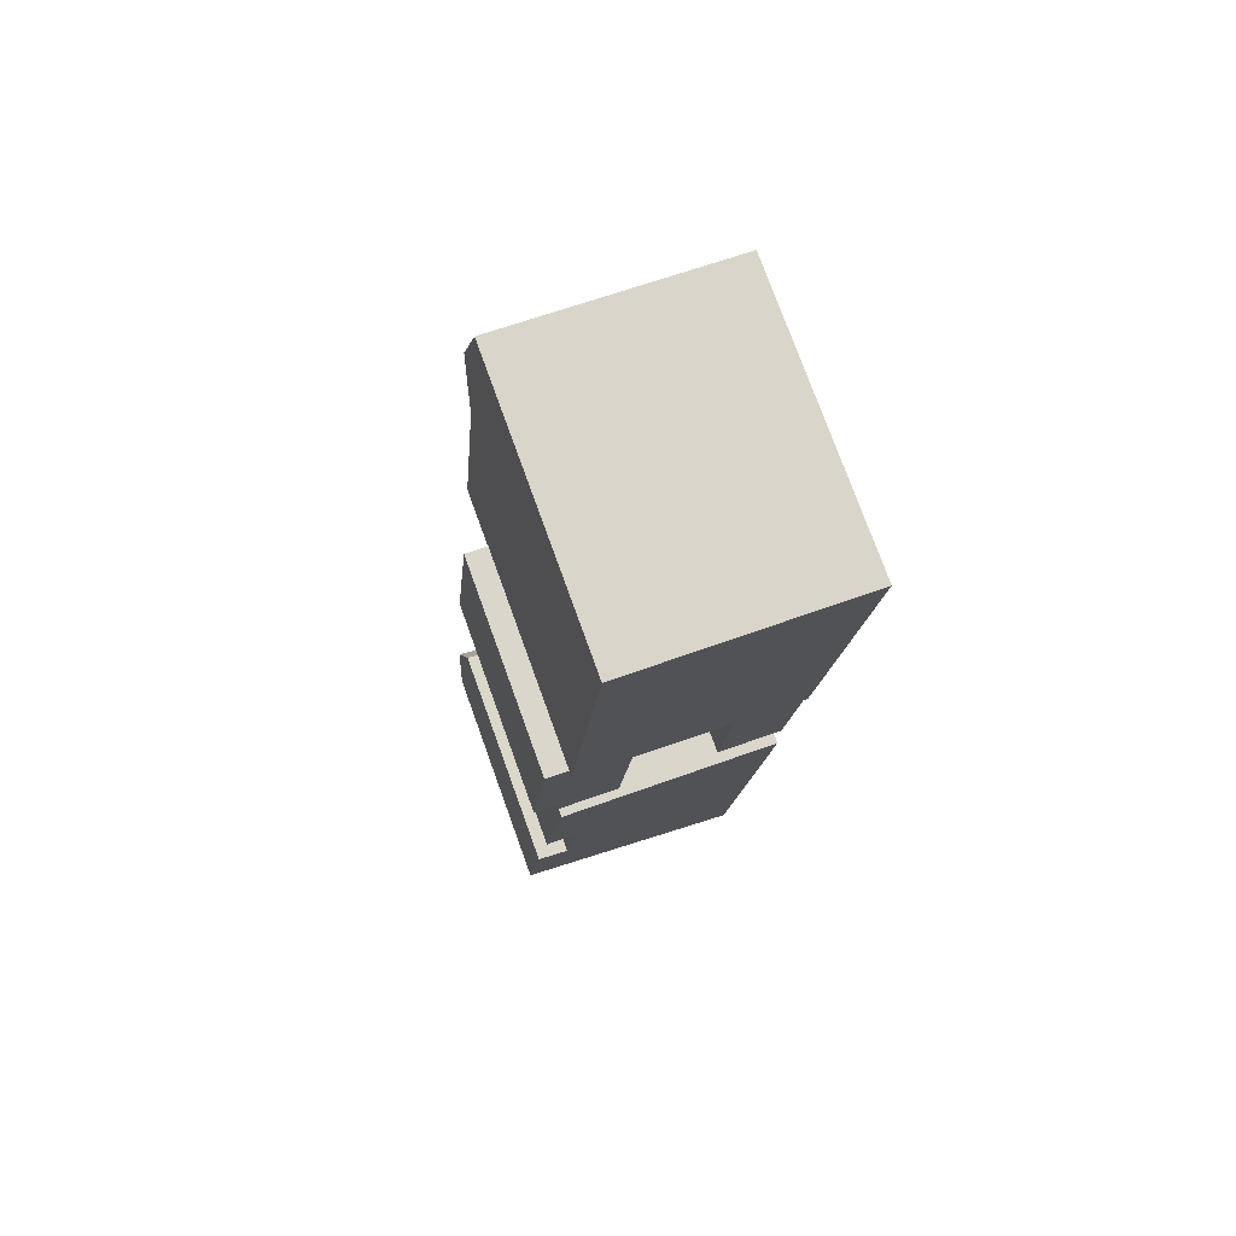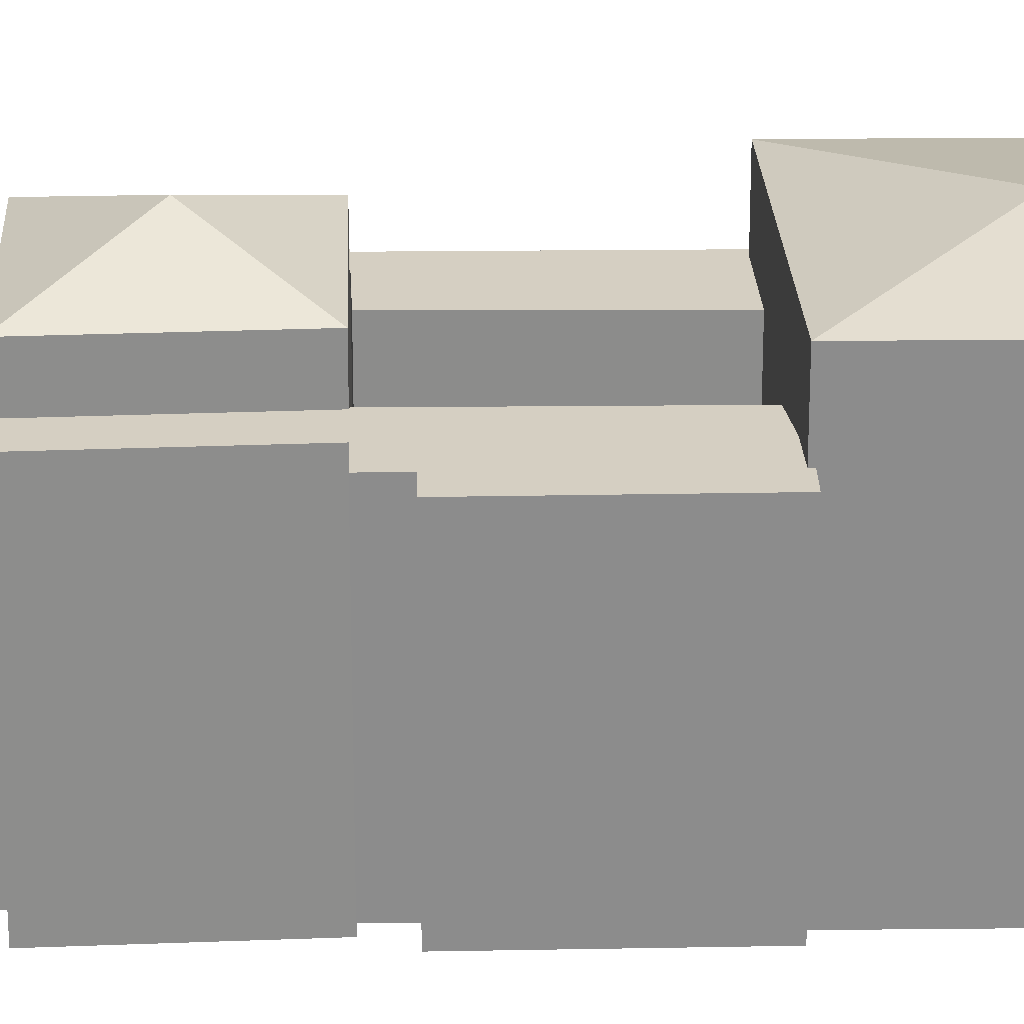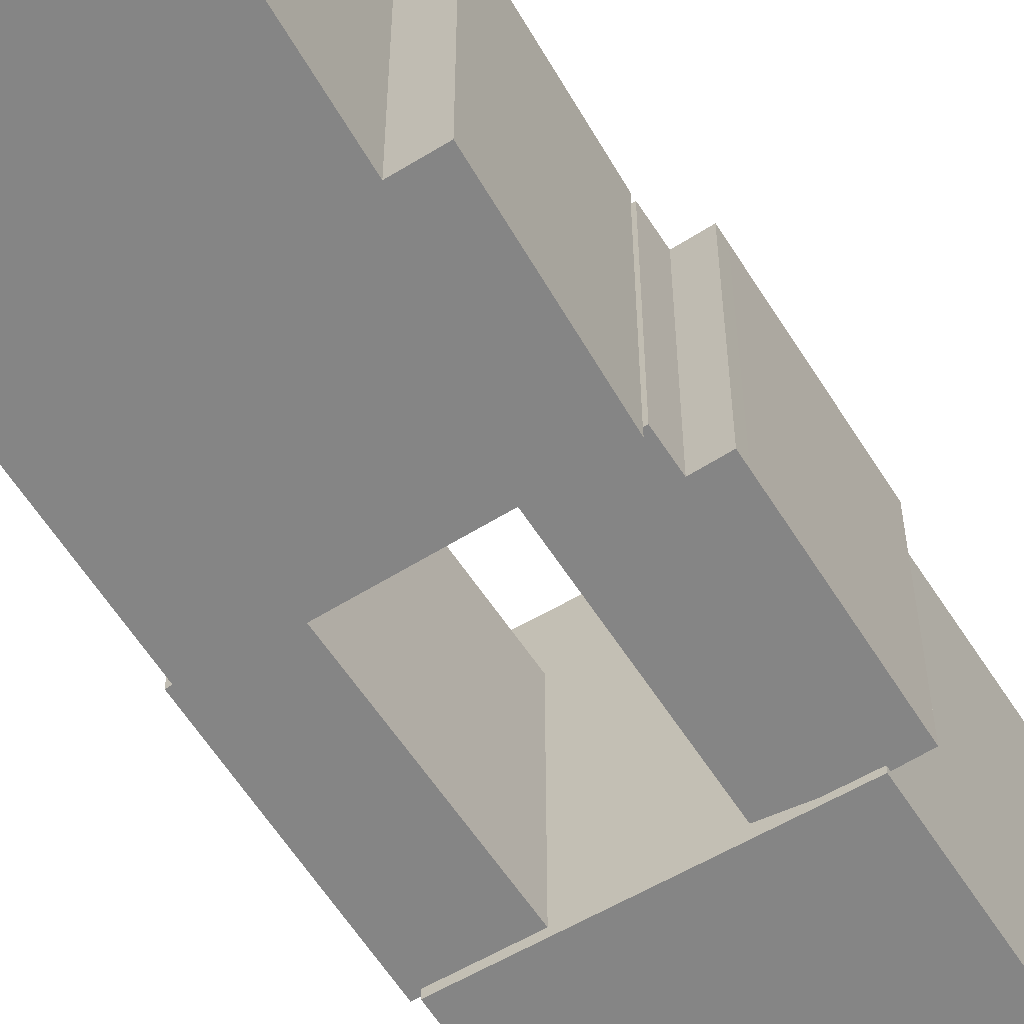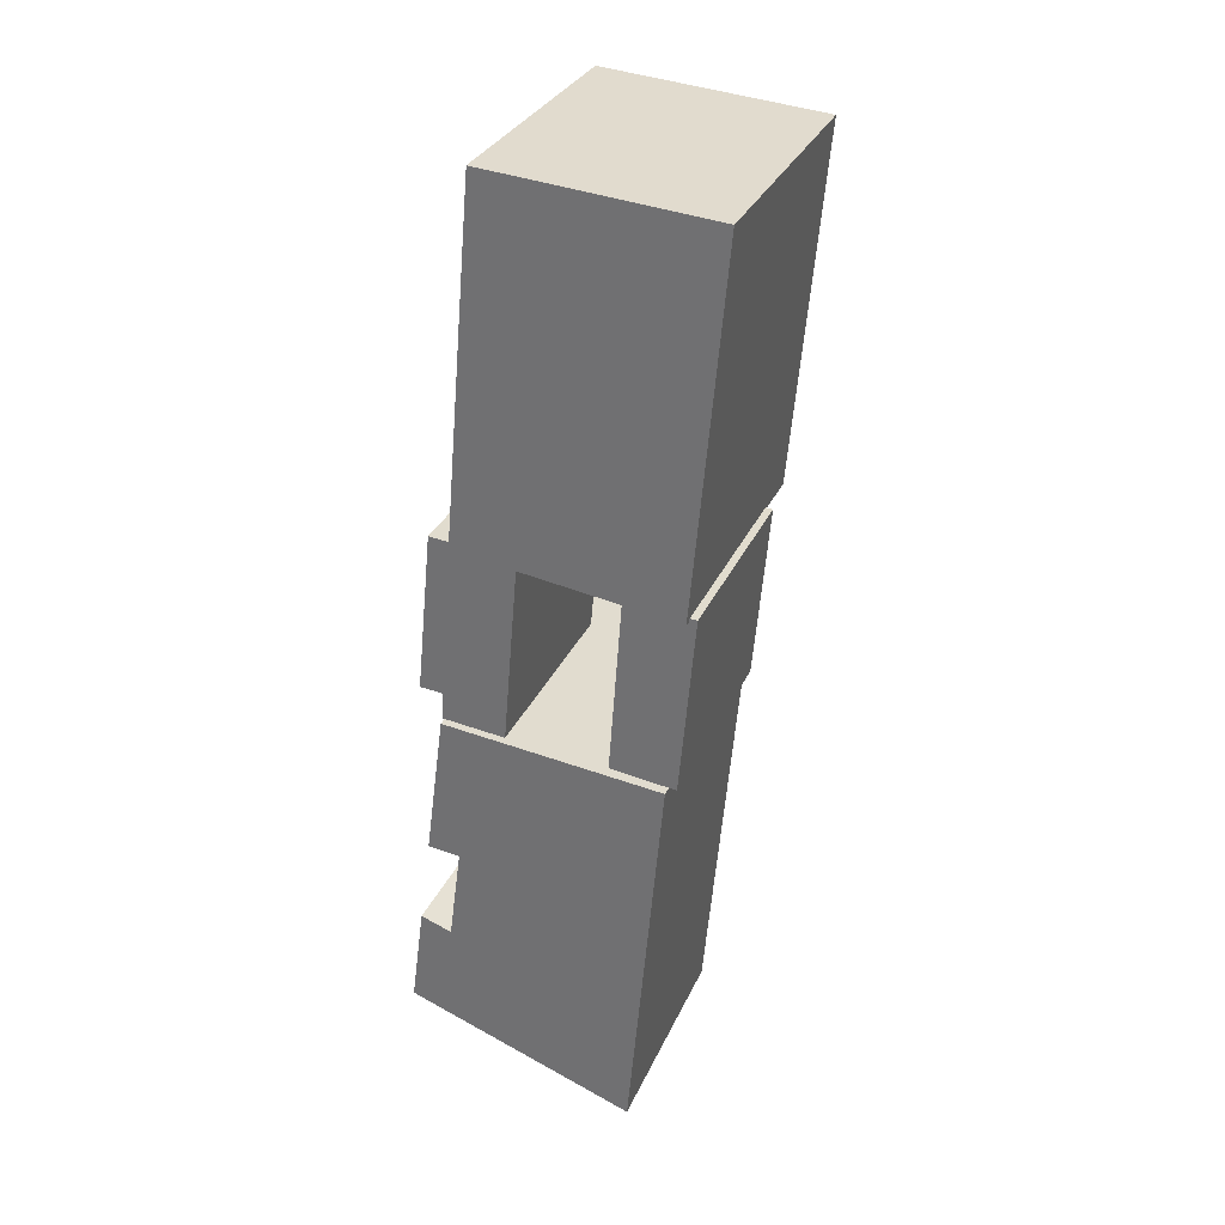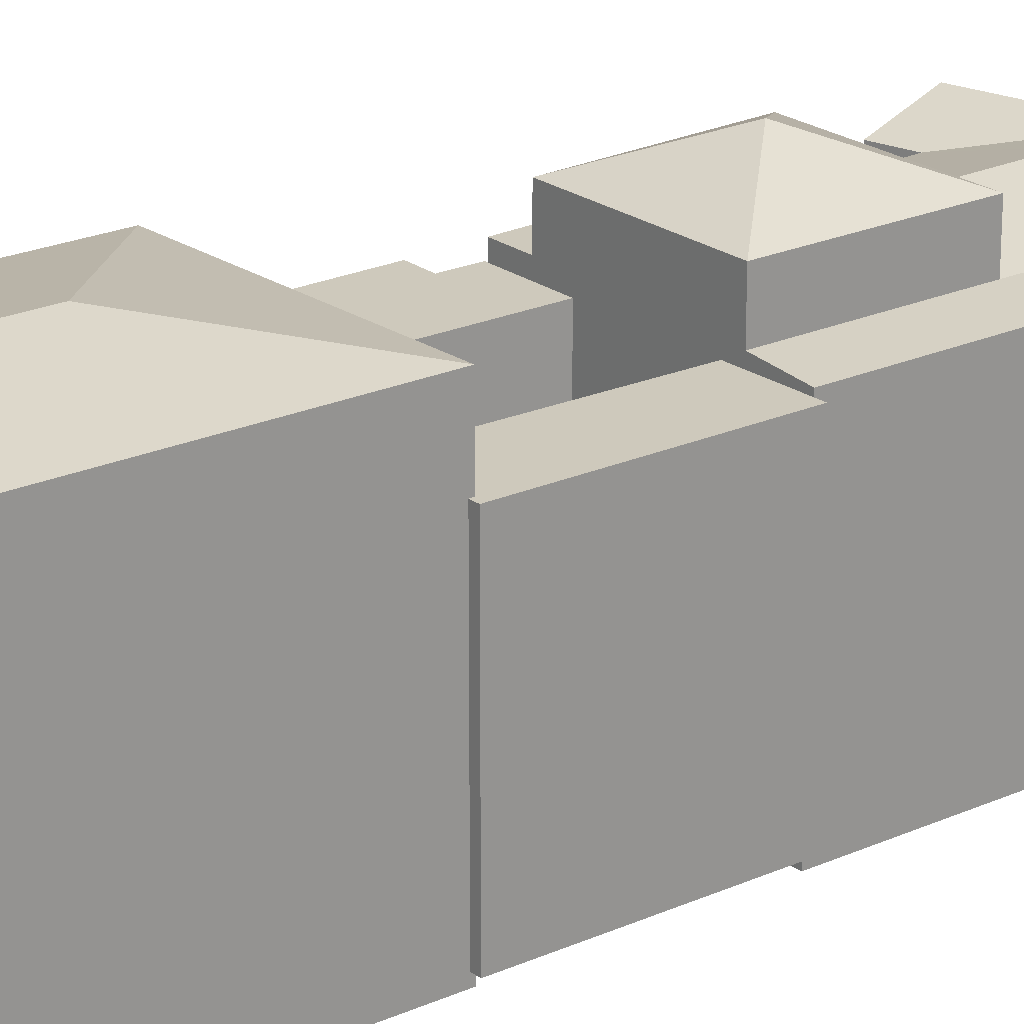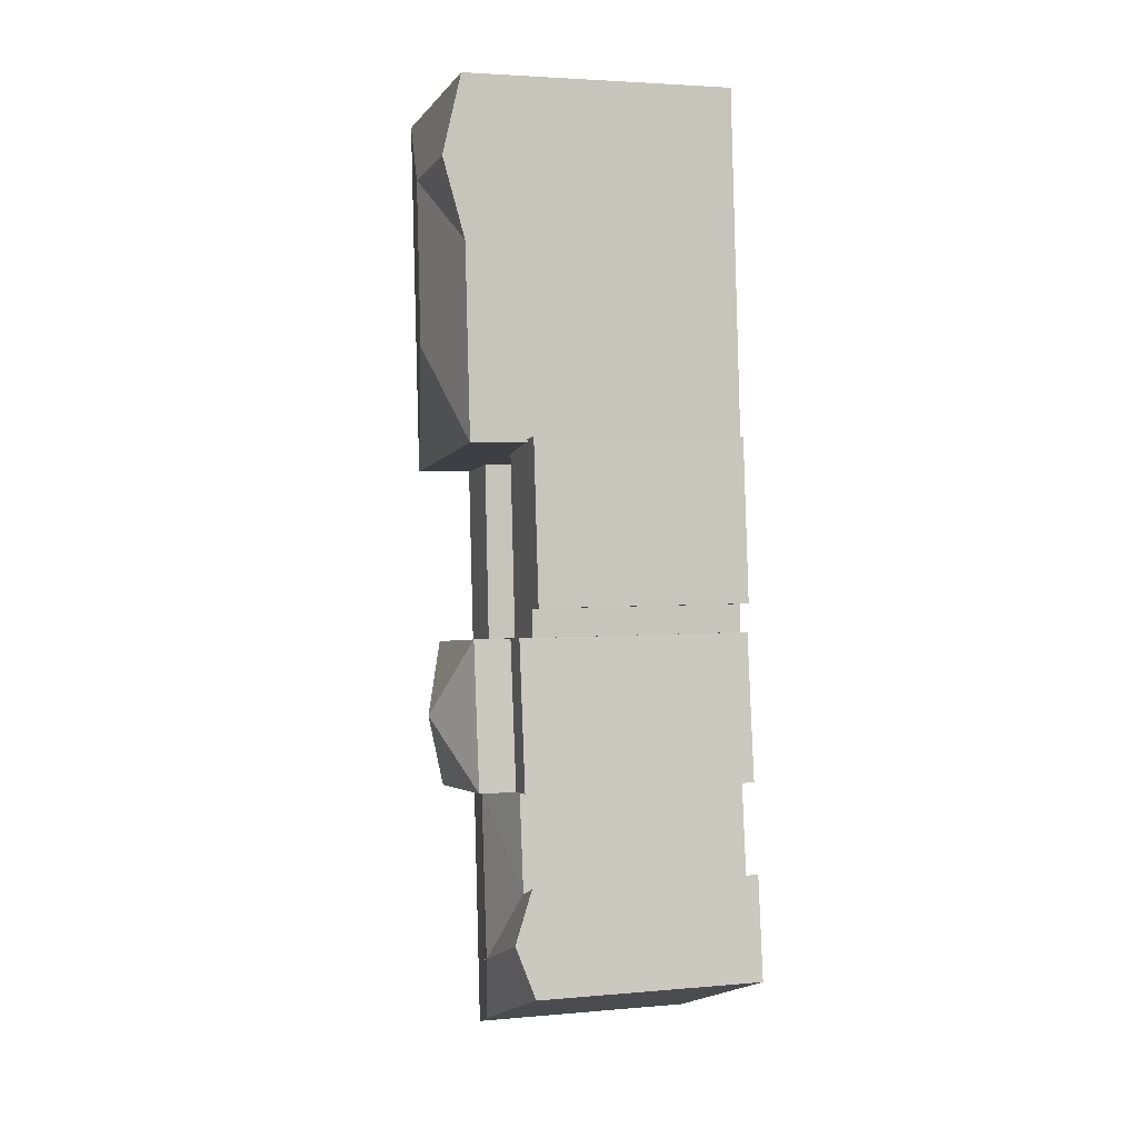
<metadata>
{"format":"obj","ext":"obj","renderer":"f3d","projection":"perspective","resolution":1024,"background":"white","views":[{"elev":76.6,"azim":-19.9,"up":"+Z"},{"elev":25.9,"azim":-86.0,"up":"+Y"},{"elev":-61.7,"azim":-142.3,"up":"+Y"},{"elev":31.4,"azim":21.2,"up":"+Z"},{"elev":22.3,"azim":57.1,"up":"+Y"},{"elev":3.2,"azim":-106.9,"up":"+Z"}]}
</metadata>
<code>
v  9.166 17.43 33.12
v  8.951 -1.873e-15 30.6
v  8.951 17.43 30.59
v  9.165 -2.028e-15 33.12
v  8.661 -1.665e-15 27.2
v  8.661 17.43 27.2
v  3.49 17.43 27.75
v  3.49 -1.699e-15 27.75
v  3.568 17.43 28.66
v  3.568 -1.755e-15 28.66
v  3.687 17.43 30.04
v  3.687 -1.839e-15 30.04
v  1.77 17.43 30.2
v  1.77 -1.849e-15 30.2
v  1.86 17.43 31.1
v  1.86 -1.904e-15 31.1
v  2.108 17.43 33.58
v  2.107 -2.056e-15 33.58
v  3.093 17.43 43.45
v  3.092 -2.661e-15 43.45
v  4.881 -2.65e-15 43.28
v  4.881 17.43 43.28
v  9.928 -2.575e-15 42.05
v  9.928 17.43 42.05
v  23.61 17.47 40.8
v  22.96 0.15 33.18
v  22.96 17.47 33.18
v  23.61 0.15 40.8
v  22.77 0.15 31.06
v  22.78 17.47 31.06
v  22.32 0.15 25.88
v  22.32 17.47 25.88
v  16.93 17.47 26.51
v  16.93 0.15 26.51
v  17.29 17.47 31.54
v  17.29 0.15 31.54
v  17.43 17.47 33.61
v  17.43 0.15 33.61
v  17.97 17.47 41.31
v  17.97 0.15 41.31
v  15.34 18.15 -5.503
v  18.83 -0.68 -6.755
v  15.34 -0.68 -5.503
v  18.83 17.83 -6.756
v  19.58 17.83 1.825
v  19.58 -0.68 1.826
v  2.542 18.15 -0.9126
v  2.542 -0.68 -0.912
v  15.34 18.15 -5.503
v  20.63 17.83 13.89
v  20.63 -0.68 13.89
v  19.58 17.83 1.825
v  4.729 18.15 15.47
v  3.669 -0.68 7.533
v  4.729 -0.68 15.47
v  3.67 18.15 7.533
v  1.127 18.15 8.445
v  1.127 -0.68 8.445
v  0 -0.68 -4.164e-17
v  0.0004018 18.15 -0.0005954
v  0.564 19.67 4.222
v  21.68 17.83 25.96
v  21.68 -0.68 25.96
v  18.12 18.15 26.32
v  18.12 -0.68 26.32
v  6.333 21.44 27.49
v  4.729 18.44 15.47
v  6.333 18.44 27.49
v  4.729 21.44 15.47
v  10.9 19.67 14.86
v  17.06 18.15 14.25
v  17.06 21.19 14.25
v  17.06 21.44 14.25
v  18.12 21.44 26.32
v  6.332 -0.68 27.49
v  3.704 18.44 27.75
v  2.1 -0.68 15.73
v  3.704 -0.68 27.75
v  2.1 18.44 15.73
v  24.44 -0.49 57.27
v  25.58 22.06 70.39
v  25.58 -0.49 70.39
v  24.44 22.06 57.27
v  7.425 22.06 71.87
v  7.424 -0.49 71.87
v  6.282 -0.49 58.75
v  6.282 22.06 58.75
v  6.853 23.74 65.31
v  6.282 22.06 58.75
v  5.681 -0.49 51.85
v  5.682 22.06 51.85
v  23.84 -0.49 50.37
v  24.44 22.06 57.27
v  23.84 22.06 50.37
v  4.91 22.06 42.99
v  22.99 -0.49 40.6
v  4.91 -0.49 42.99
v  22.99 22.06 40.6
v  16.09 18.15 3.077
v  9.409 19.67 1.048
v  3.106 19.67 3.31
v  16.09 18.15 3.077
v  9.878 19.67 5.305
v  11.56 23.94 20.88
v  15.93 23.74 64.57
v  15.36 23.74 58.01
v  14.76 23.74 51.11
v  15.36 23.74 58.01
v  14.74 23.74 50.87
v  16.09 -0.68 3.078
v  17.06 -0.68 14.25
g defaultobject
f 1 2 3
f 2 1 4
f 3 5 6
f 5 3 2
f 7 5 8
f 5 7 6
f 9 8 10
f 8 9 7
f 11 10 12
f 10 11 9
f 13 12 14
f 12 13 11
f 15 14 16
f 14 15 13
f 17 16 18
f 16 17 15
f 19 18 20
f 18 19 17
f 19 21 22
f 21 19 20
f 22 23 24
f 23 22 21
f 25 26 27
f 26 25 28
f 27 29 30
f 29 27 26
f 30 31 32
f 31 30 29
f 33 31 34
f 31 33 32
f 35 34 36
f 34 35 33
f 37 36 38
f 36 37 35
f 39 38 40
f 38 39 37
f 39 28 25
f 28 39 40
f 41 42 43
f 42 41 44
f 42 45 46
f 45 42 44
f 47 43 48
f 43 47 49
f 46 50 51
f 50 46 52
f 53 54 55
f 54 53 56
f 54 57 58
f 57 54 56
f 57 59 58
f 59 57 60
f 60 57 61
f 60 48 59
f 48 60 47
f 51 62 63
f 62 51 50
f 63 64 65
f 64 63 62
f 66 67 68
f 67 66 69
f 70 71 72
f 69 72 53
f 72 69 73
f 71 74 64
f 74 71 73
f 65 66 75
f 66 65 74
f 76 77 78
f 77 76 79
f 79 55 77
f 55 79 67
f 75 76 78
f 76 75 68
f 80 81 82
f 81 80 83
f 82 84 85
f 84 82 81
f 84 86 85
f 86 84 87
f 87 84 88
f 89 90 86
f 90 89 91
f 92 93 80
f 93 92 94
f 95 96 97
f 96 95 98
f 96 94 92
f 94 96 98
f 91 97 90
f 97 91 95
f 24 4 1
f 4 24 23
f 1 22 24
f 22 1 19
f 19 1 17
f 17 1 3
f 17 3 6
f 17 6 11
f 11 6 7
f 11 7 9
f 11 15 17
f 15 11 13
f 27 39 25
f 39 27 37
f 37 27 30
f 37 30 32
f 37 32 35
f 35 32 33
f 45 41 99
f 41 45 44
f 56 100 101
f 100 47 101
f 47 100 49
f 102 100 103
f 100 102 49
f 100 56 103
f 50 102 71
f 102 50 52
f 56 70 103
f 70 56 53
f 103 71 102
f 71 103 70
f 61 56 101
f 56 61 57
f 60 101 47
f 101 60 61
f 62 71 64
f 71 62 50
f 104 69 66
f 104 73 69
f 104 74 73
f 104 66 74
f 67 76 68
f 76 67 79
f 87 105 106
f 105 83 106
f 83 105 81
f 84 105 88
f 105 84 81
f 105 87 88
f 107 89 108
f 89 107 91
f 94 108 93
f 108 94 107
f 109 98 95
f 107 98 109
f 98 107 94
f 91 109 95
f 109 91 107
f 21 4 23
f 4 21 20
f 4 20 18
f 4 18 2
f 2 18 5
f 5 18 16
f 5 16 12
f 12 16 14
f 12 8 5
f 8 12 10
f 40 26 28
f 26 40 38
f 26 38 29
f 29 38 31
f 31 38 36
f 31 36 34
f 43 46 110
f 46 43 42
f 48 110 54
f 110 48 43
f 110 51 111
f 51 110 46
f 55 110 111
f 110 55 54
f 54 59 48
f 59 54 58
f 111 63 65
f 63 111 51
f 111 75 55
f 75 111 65
f 55 78 77
f 78 55 75
f 80 85 86
f 85 80 82
f 86 92 80
f 92 86 90
f 92 97 96
f 97 92 90

</code>
